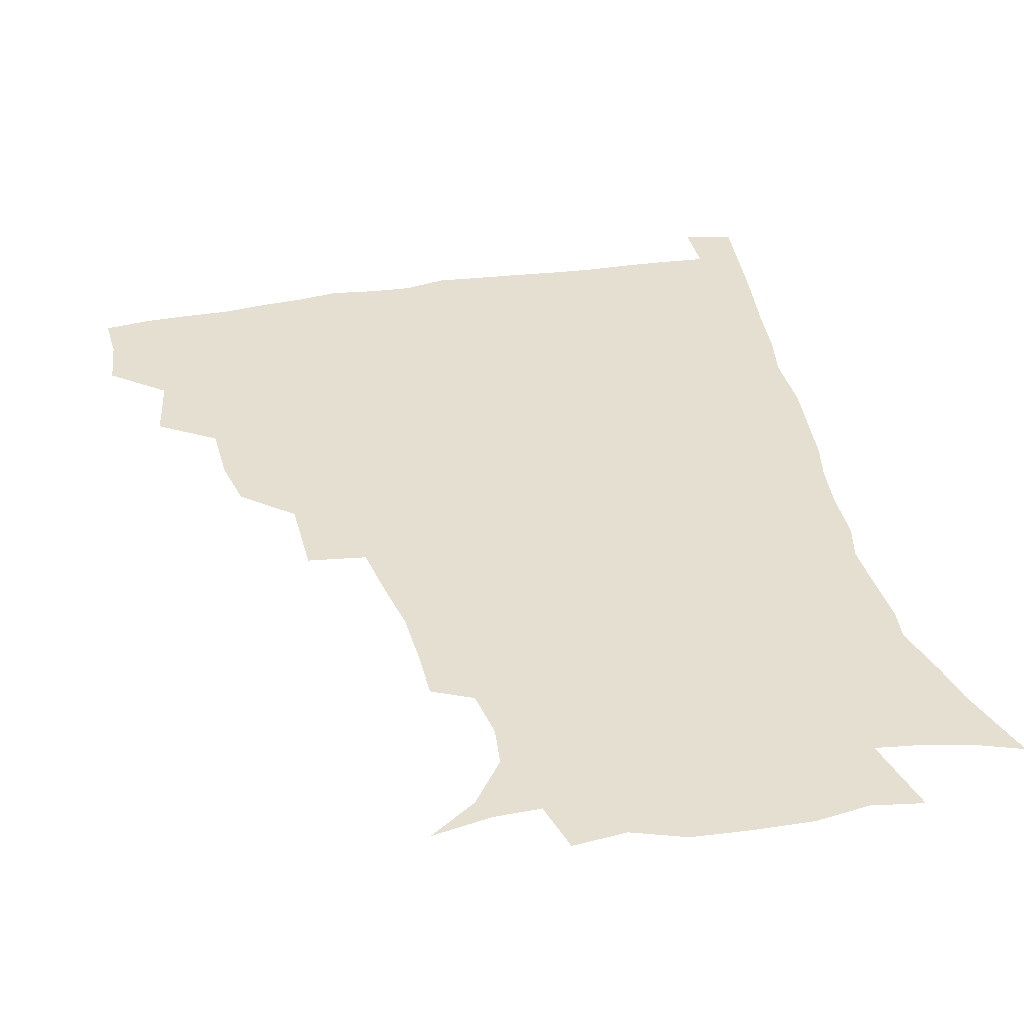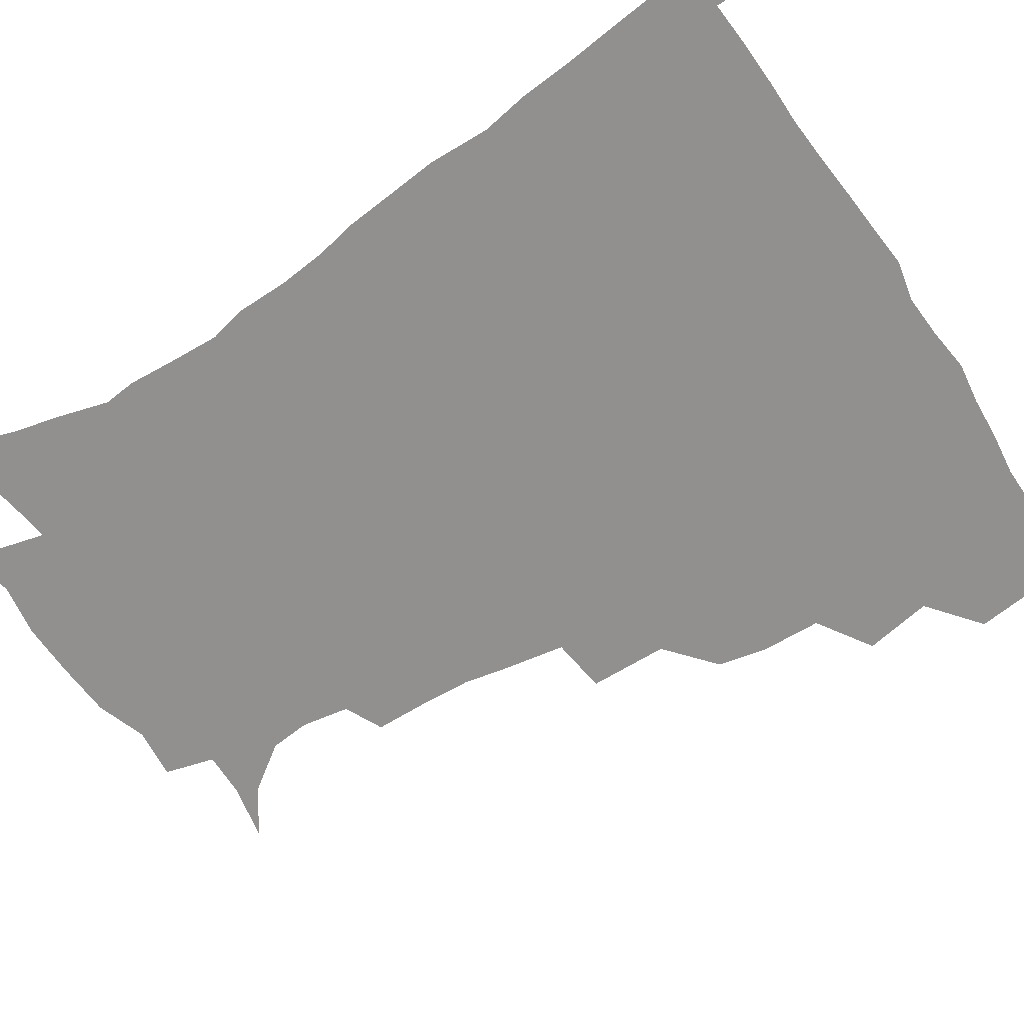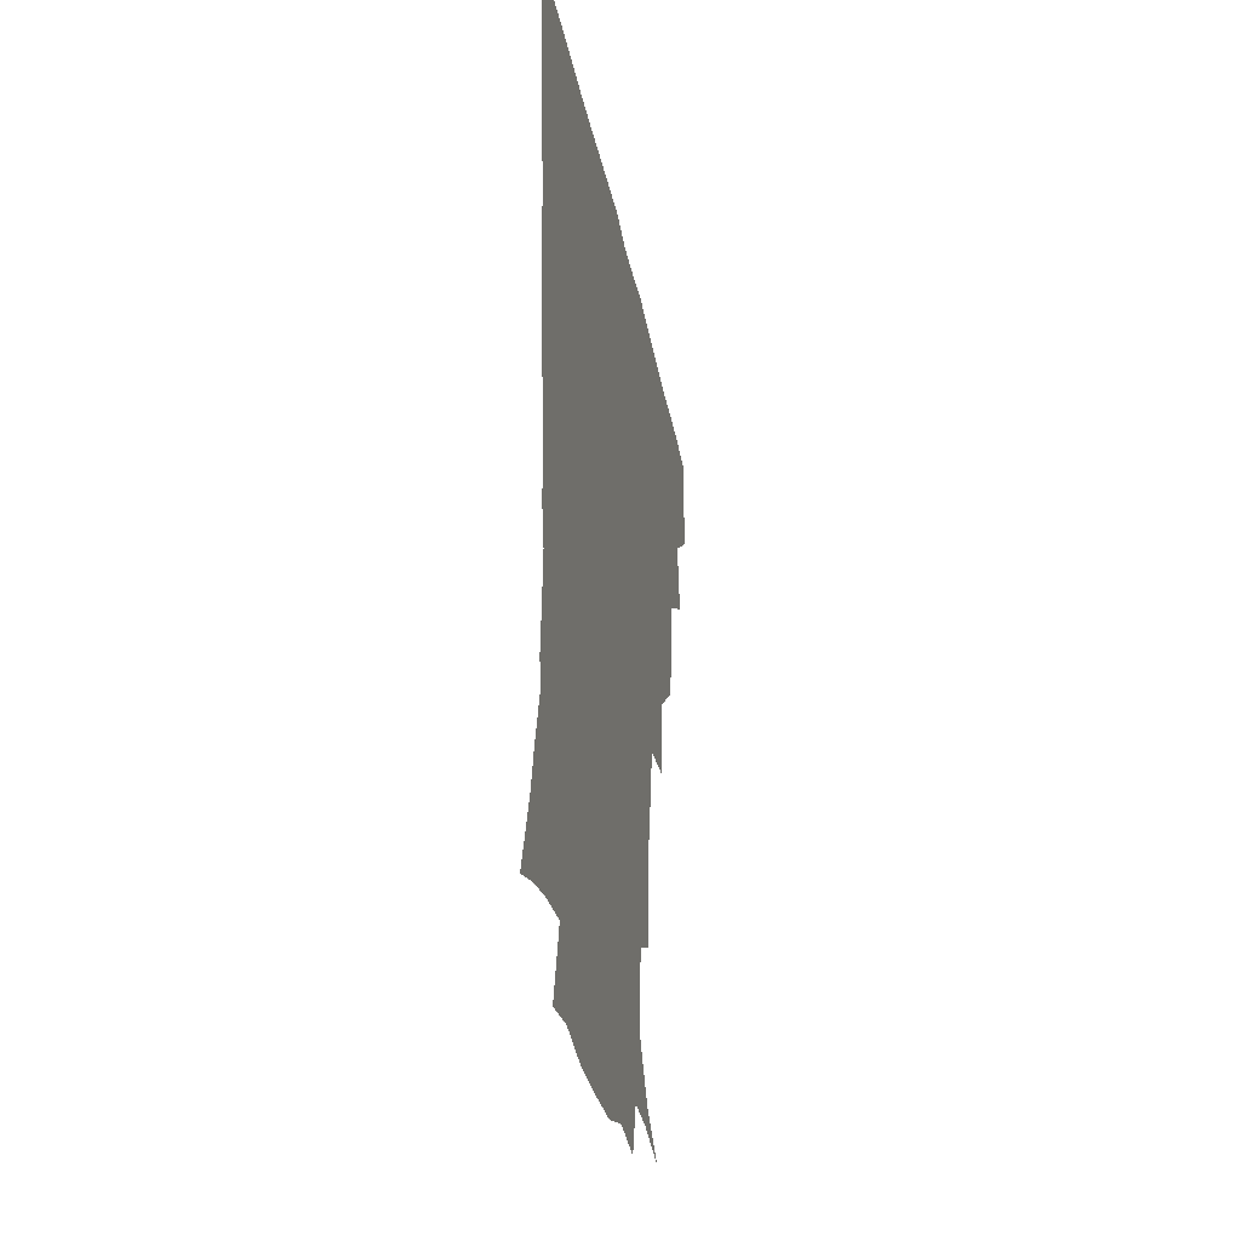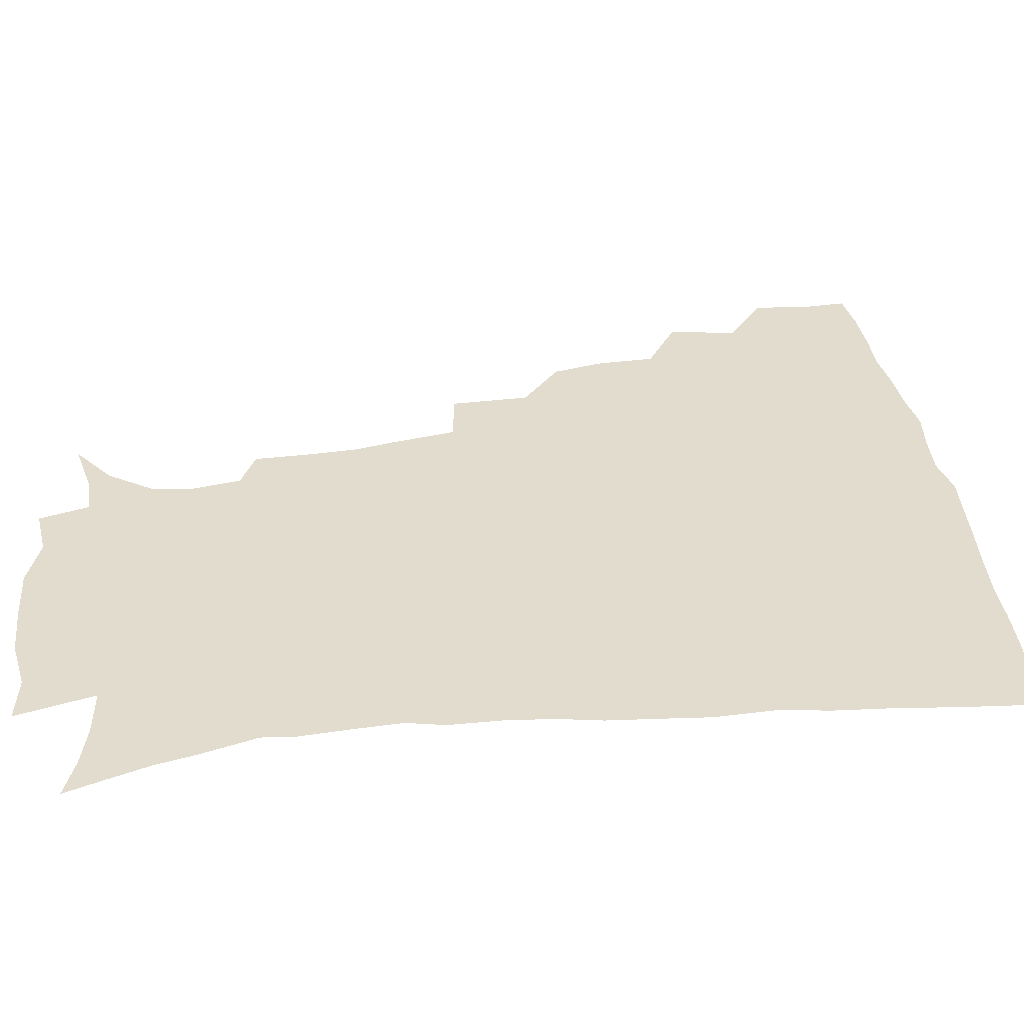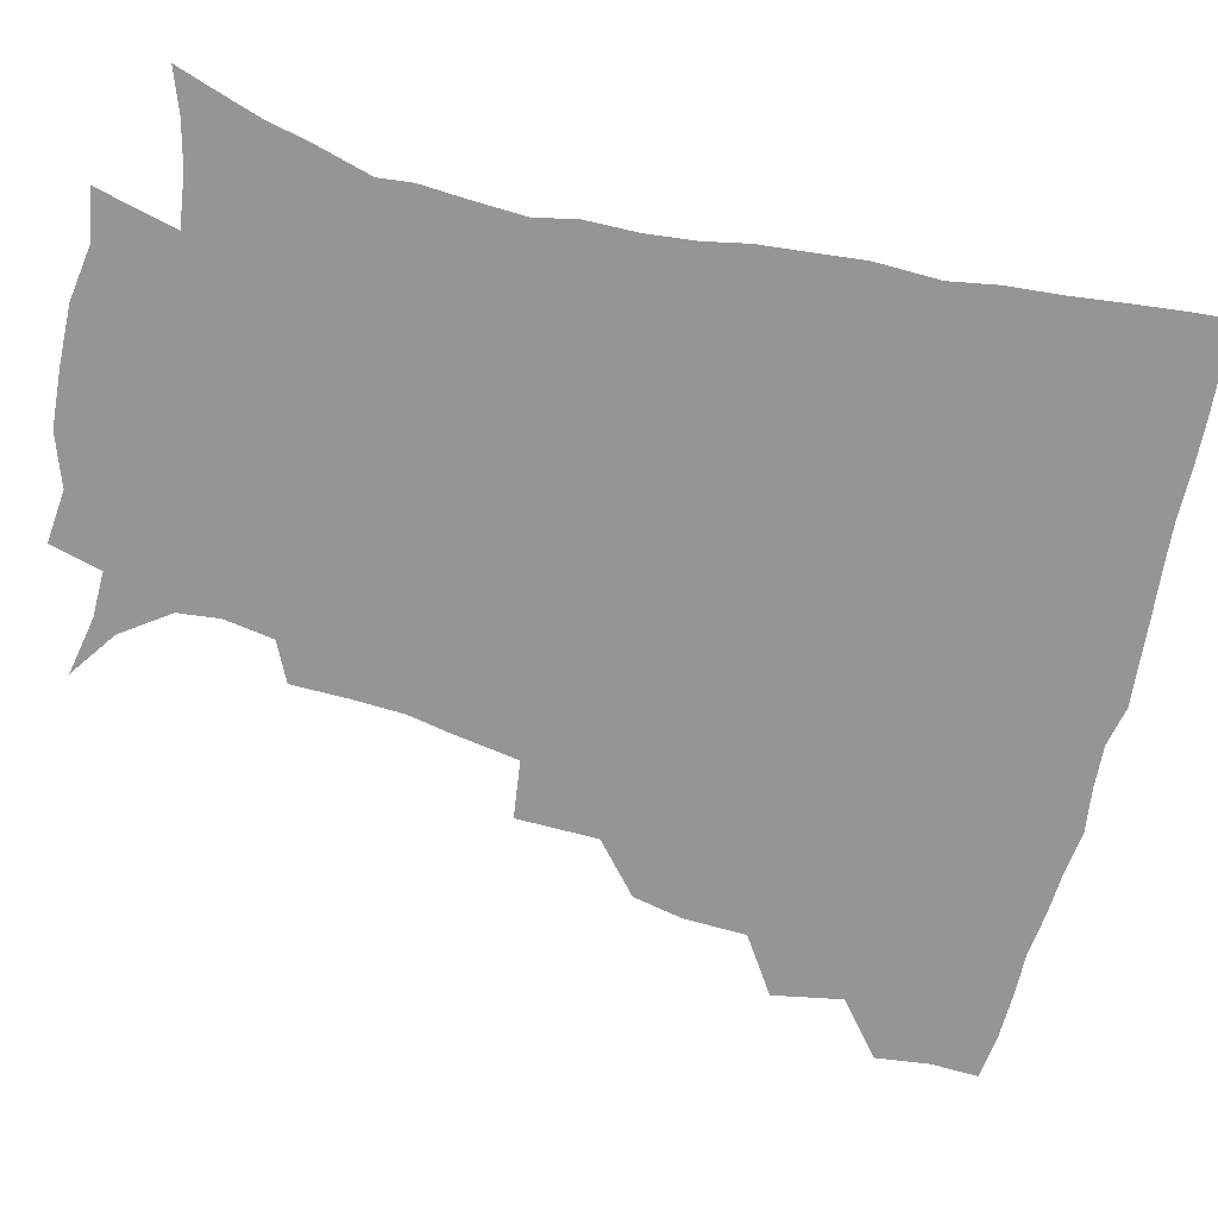
<metadata>
{"format":"obj","ext":"obj","renderer":"f3d","projection":"perspective","resolution":1024,"background":"white","views":[{"elev":36.8,"azim":-12.6,"up":"+Z"},{"elev":-65.7,"azim":123.1,"up":"+Z"},{"elev":-33.5,"azim":100.5,"up":"+Y"},{"elev":34.6,"azim":82.1,"up":"+Z"},{"elev":-67.4,"azim":76.3,"up":"+Z"}]}
</metadata>
<code>
v 435.7 401.4 0
v 437.7 419.2 0
v 437 435 0
v 449.7 363.9 0
v 453.7 386.9 0
v 452.8 403.2 0
v 453.6 419.6 0
v 452.2 436.8 0
v 473.1 314.6 0
v 469.4 331.5 0
v 468.6 351.7 0
v 470.9 373.6 0
v 470.1 389.5 0
v 469.3 405 0
v 468.7 420.2 0
v 467.5 437.2 0
v 490.5 273.4 0
v 489.9 300.3 0
v 488.4 324.3 0
v 487 341.7 0
v 487 360.3 0
v 486.3 376 0
v 485.5 391.1 0
v 484.6 405.8 0
v 483.7 420.8 0
v 482.8 437 0
v 517.9 198.8 0
v 517.5 217.4 0
v 516.5 234.7 0
v 513.5 249.2 0
v 509.8 271 0
v 506.1 291.2 0
v 504.1 310.4 0
v 501.7 326.3 0
v 501.2 343.8 0
v 501.6 361.9 0
v 501.2 377.4 0
v 500.3 392 0
v 499.5 406.4 0
v 498.6 420.7 0
v 497.5 438.7 0
v 505.8 135.8 0
v 521.4 146.8 0
v 532.4 162.4 0
v 533.8 176.1 0
v 531 192.6 0
v 530.5 214.1 0
v 529 230.8 0
v 527 246.6 0
v 524.3 263.5 0
v 521.7 281.8 0
v 520.1 300.3 0
v 519.5 318.9 0
v 518.7 334.4 0
v 516.9 348.5 0
v 517 364.8 0
v 516 378.6 0
v 514.9 392.7 0
v 513.9 407.1 0
v 513 421.6 0
v 512 439.5 0
v 525.2 139.6 0
v 537.1 153.5 0
v 543.5 170.9 0
v 543.1 187.2 0
v 541.7 203.1 0
v 542 224.8 0
v 539.8 238.4 0
v 537.9 253.6 0
v 536.1 270.8 0
v 534 286 0
v 533.2 304.8 0
v 532.5 319.6 0
v 532.3 336.5 0
v 531.4 350.8 0
v 531 365.3 0
v 531.2 379.8 0
v 529.5 393.4 0
v 528.8 407.5 0
v 527.6 423 0
v 526.2 441.5 0
v 540.4 139.9 0
v 552.7 162.2 0
v 554.8 180 0
v 553.8 194.3 0
v 553.6 212.9 0
v 553.1 230.8 0
v 551.3 244.6 0
v 550.2 261.1 0
v 548.3 274.3 0
v 547 290.2 0
v 546 304.9 0
v 546.2 322.8 0
v 546.1 338 0
v 545.4 351.8 0
v 545 365.6 0
v 545.2 380.1 0
v 544.4 393.5 0
v 544 407.1 0
v 542.6 422.3 0
v 541.1 439.6 0
v 545.1 122.9 0
v 558.8 146.8 0
v 564.5 165.6 0
v 565.7 184.6 0
v 565.5 200.5 0
v 564.8 217 0
v 564.3 233 0
v 562.8 247.6 0
v 562 263.1 0
v 561 278.1 0
v 560 292.8 0
v 560.5 310.5 0
v 559.4 323.2 0
v 560 340.1 0
v 559.3 352.7 0
v 559.7 367.2 0
v 559.1 380.4 0
v 558.4 393.8 0
v 558 407.4 0
v 557.2 421.8 0
v 555.6 438.8 0
v 562.6 124.7 0
v 573.2 148.8 0
v 576.8 169.8 0
v 577.2 185.3 0
v 576.8 202.3 0
v 575.5 220.6 0
v 576.5 237.5 0
v 574.7 249.9 0
v 574.3 265.5 0
v 573.8 279.3 0
v 573.1 294 0
v 573.3 311.7 0
v 573.5 326.5 0
v 573.3 339.9 0
v 573.2 353.4 0
v 573.7 368.1 0
v 573 380.7 0
v 573 394.1 0
v 572.2 408 0
v 571.3 422.5 0
v 569.4 441.7 0
v 579.6 118.8 0
v 587.2 150 0
v 588.6 169.9 0
v 588.9 187.4 0
v 588.7 205.2 0
v 587.7 218.1 0
v 586.5 240.7 0
v 587.1 252.6 0
v 587.1 266.1 0
v 586.6 281.3 0
v 586.2 295.8 0
v 586.3 312.2 0
v 586.5 327 0
v 586.9 340.3 0
v 586.9 353.3 0
v 587.2 367.7 0
v 587.3 380.9 0
v 587.2 394.3 0
v 586.9 407.9 0
v 585.5 423.5 0
v 583.7 440.5 0
v 598.9 117.6 0
v 600.9 149.5 0
v 600.8 170.1 0
v 600.7 189 0
v 600.3 205.5 0
v 600.7 218.6 0
v 599.8 233.6 0
v 599.3 248.4 0
v 598.7 266.7 0
v 599 282.2 0
v 599.1 296.6 0
v 599.2 312.2 0
v 599.7 325.4 0
v 600.1 340.8 0
v 600.6 354 0
v 601.1 367.9 0
v 601.5 381.1 0
v 601.4 394.6 0
v 601.1 408.5 0
v 600 423.6 0
v 598.3 439.4 0
v 617.7 117.2 0
v 614.9 149.3 0
v 613.7 168.2 0
v 612.4 187.7 0
v 611.8 204.2 0
v 612 221.2 0
v 611.4 236.3 0
v 611.3 253 0
v 611.4 266.3 0
v 611.1 282.1 0
v 611.7 296.4 0
v 612 310.7 0
v 612.8 326.1 0
v 613.3 339.7 0
v 614 354.4 0
v 614.7 368 0
v 615.4 381.1 0
v 616.2 394.5 0
v 616.5 407.8 0
v 615.4 422.6 0
v 613.8 437.9 0
v 635.5 119.9 0
v 630 145.8 0
v 626.2 168.1 0
v 624.8 185.3 0
v 623.3 203.3 0
v 623 220.9 0
v 622.8 236.1 0
v 622.9 250.5 0
v 623.3 265.9 0
v 623.7 279.4 0
v 624 294.6 0
v 624.9 308.1 0
v 624.9 326.5 0
v 626.2 339.2 0
v 626.9 354.3 0
v 628.2 366.9 0
v 629.2 380.7 0
v 629.9 394.2 0
v 630.6 407.8 0
v 630.8 421.7 0
v 629.6 436.9 0
v 652.1 117.3 0
v 645.4 143.5 0
v 640.5 163.2 0
v 636.7 183.9 0
v 635 201.1 0
v 634 218.5 0
v 634.4 232.5 0
v 635.5 244.7 0
v 634.4 264 0
v 635.6 277.3 0
v 636.1 292.3 0
v 638.3 304.1 0
v 638.2 321.4 0
v 639.4 335.8 0
v 639.5 352.7 0
v 641.5 365.5 0
v 642.6 381.5 0
v 643.7 394 0
v 644.6 407.5 0
v 645.3 421.4 0
v 644.5 436.8 0
v 661.9 141.4 0
v 653.5 162.1 0
v 649.8 179.1 0
v 647.2 196.3 0
v 645.6 213.2 0
v 645.4 229 0
v 646.3 242.6 0
v 647 257.2 0
v 647.4 273 0
v 648.9 286.7 0
v 649.7 303.3 0
v 650.7 318.1 0
v 653 331.2 0
v 653.6 347.3 0
v 654.8 362.8 0
v 655.5 379.5 0
v 657.2 393.3 0
v 658.8 406.9 0
v 659.6 421.1 0
v 659.8 436.2 0
v 676.5 137.8 0
v 669.1 155.4 0
v 663.6 172.8 0
v 660.6 188.7 0
v 658.3 204.9 0
v 657.7 220.6 0
v 657.7 235.7 0
v 658.5 250.3 0
v 659.8 265.1 0
v 660.3 281.8 0
v 661.9 296.8 0
v 664.9 309.6 0
v 665.2 327.5 0
v 665.9 344.6 0
v 667.8 359.6 0
v 669.5 375.2 0
v 671.4 390.4 0
v 672.9 405.8 0
v 674.2 420.3 0
v 675.1 435.1 0
v 674.9 453 0
v 690.4 132.8 0
v 685.9 145.9 0
v 681.2 160.1 0
v 678.1 173.7 0
v 672.7 192.5 0
v 673.8 203.5 0
v 672.7 219.7 0
v 671.8 236.8 0
v 674.6 249.4 0
v 674.8 267 0
v 676.3 283.1 0
v 679.1 297.7 0
v 680.6 314.4 0
v 682.1 331.1 0
v 681.5 352.1 0
v 684.1 367.9 0
v 685.5 386.5 0
v 687.4 403.4 0
v 688.9 419 0
v 690.1 434.2 0
v 691.4 449.5 0
f 5 6 1
f 1 6 2
f 6 7 2
f 2 7 3
f 7 8 3
f 11 12 4
f 4 12 5
f 12 13 5
f 5 13 6
f 13 14 6
f 6 14 7
f 14 15 7
f 7 15 8
f 15 16 8
f 18 19 9
f 9 19 10
f 19 20 10
f 10 20 11
f 20 21 11
f 11 21 12
f 21 22 12
f 12 22 13
f 22 23 13
f 13 23 14
f 23 24 14
f 14 24 15
f 24 25 15
f 15 25 16
f 25 26 16
f 31 32 17
f 17 32 18
f 32 33 18
f 18 33 19
f 33 34 19
f 19 34 20
f 34 35 20
f 20 35 21
f 35 36 21
f 21 36 22
f 36 37 22
f 22 37 23
f 37 38 23
f 23 38 24
f 38 39 24
f 24 39 25
f 39 40 25
f 25 40 26
f 40 41 26
f 46 47 27
f 27 47 28
f 47 48 28
f 28 48 29
f 48 49 29
f 29 49 30
f 49 50 30
f 30 50 31
f 50 51 31
f 31 51 32
f 51 52 32
f 32 52 33
f 52 53 33
f 33 53 34
f 53 54 34
f 34 54 35
f 54 55 35
f 35 55 36
f 55 56 36
f 36 56 37
f 56 57 37
f 37 57 38
f 57 58 38
f 38 58 39
f 58 59 39
f 39 59 40
f 59 60 40
f 40 60 41
f 60 61 41
f 42 62 43
f 62 63 43
f 43 63 44
f 63 64 44
f 44 64 45
f 64 65 45
f 45 65 46
f 65 66 46
f 46 66 47
f 66 67 47
f 47 67 48
f 67 68 48
f 48 68 49
f 68 69 49
f 49 69 50
f 69 70 50
f 50 70 51
f 70 71 51
f 51 71 52
f 71 72 52
f 52 72 53
f 72 73 53
f 53 73 54
f 73 74 54
f 54 74 55
f 74 75 55
f 55 75 56
f 75 76 56
f 56 76 57
f 76 77 57
f 57 77 58
f 77 78 58
f 58 78 59
f 78 79 59
f 59 79 60
f 79 80 60
f 60 80 61
f 80 81 61
f 62 82 63
f 82 83 63
f 63 83 64
f 83 84 64
f 64 84 65
f 84 85 65
f 65 85 66
f 85 86 66
f 66 86 67
f 86 87 67
f 67 87 68
f 87 88 68
f 68 88 69
f 88 89 69
f 69 89 70
f 89 90 70
f 70 90 71
f 90 91 71
f 71 91 72
f 91 92 72
f 72 92 73
f 92 93 73
f 73 93 74
f 93 94 74
f 74 94 75
f 94 95 75
f 75 95 76
f 95 96 76
f 76 96 77
f 96 97 77
f 77 97 78
f 97 98 78
f 78 98 79
f 98 99 79
f 79 99 80
f 99 100 80
f 80 100 81
f 100 101 81
f 102 103 82
f 82 103 83
f 103 104 83
f 83 104 84
f 104 105 84
f 84 105 85
f 105 106 85
f 85 106 86
f 106 107 86
f 86 107 87
f 107 108 87
f 87 108 88
f 108 109 88
f 88 109 89
f 109 110 89
f 89 110 90
f 110 111 90
f 90 111 91
f 111 112 91
f 91 112 92
f 112 113 92
f 92 113 93
f 113 114 93
f 93 114 94
f 114 115 94
f 94 115 95
f 115 116 95
f 95 116 96
f 116 117 96
f 96 117 97
f 117 118 97
f 97 118 98
f 118 119 98
f 98 119 99
f 119 120 99
f 99 120 100
f 120 121 100
f 100 121 101
f 121 122 101
f 102 123 103
f 123 124 103
f 103 124 104
f 124 125 104
f 104 125 105
f 125 126 105
f 105 126 106
f 126 127 106
f 106 127 107
f 127 128 107
f 107 128 108
f 128 129 108
f 108 129 109
f 129 130 109
f 109 130 110
f 130 131 110
f 110 131 111
f 131 132 111
f 111 132 112
f 132 133 112
f 112 133 113
f 133 134 113
f 113 134 114
f 134 135 114
f 114 135 115
f 135 136 115
f 115 136 116
f 136 137 116
f 116 137 117
f 137 138 117
f 117 138 118
f 138 139 118
f 118 139 119
f 139 140 119
f 119 140 120
f 140 141 120
f 120 141 121
f 141 142 121
f 121 142 122
f 142 143 122
f 123 144 124
f 144 145 124
f 124 145 125
f 145 146 125
f 125 146 126
f 146 147 126
f 126 147 127
f 147 148 127
f 127 148 128
f 148 149 128
f 128 149 129
f 149 150 129
f 129 150 130
f 150 151 130
f 130 151 131
f 151 152 131
f 131 152 132
f 152 153 132
f 132 153 133
f 153 154 133
f 133 154 134
f 154 155 134
f 134 155 135
f 155 156 135
f 135 156 136
f 156 157 136
f 136 157 137
f 157 158 137
f 137 158 138
f 158 159 138
f 138 159 139
f 159 160 139
f 139 160 140
f 160 161 140
f 140 161 141
f 161 162 141
f 141 162 142
f 162 163 142
f 142 163 143
f 163 164 143
f 144 165 145
f 165 166 145
f 145 166 146
f 166 167 146
f 146 167 147
f 167 168 147
f 147 168 148
f 168 169 148
f 148 169 149
f 169 170 149
f 149 170 150
f 170 171 150
f 150 171 151
f 171 172 151
f 151 172 152
f 172 173 152
f 152 173 153
f 173 174 153
f 153 174 154
f 174 175 154
f 154 175 155
f 175 176 155
f 155 176 156
f 176 177 156
f 156 177 157
f 177 178 157
f 157 178 158
f 178 179 158
f 158 179 159
f 179 180 159
f 159 180 160
f 180 181 160
f 160 181 161
f 181 182 161
f 161 182 162
f 182 183 162
f 162 183 163
f 183 184 163
f 163 184 164
f 184 185 164
f 165 186 166
f 186 187 166
f 166 187 167
f 187 188 167
f 167 188 168
f 188 189 168
f 168 189 169
f 189 190 169
f 169 190 170
f 190 191 170
f 170 191 171
f 191 192 171
f 171 192 172
f 192 193 172
f 172 193 173
f 193 194 173
f 173 194 174
f 194 195 174
f 174 195 175
f 195 196 175
f 175 196 176
f 196 197 176
f 176 197 177
f 197 198 177
f 177 198 178
f 198 199 178
f 178 199 179
f 199 200 179
f 179 200 180
f 200 201 180
f 180 201 181
f 201 202 181
f 181 202 182
f 202 203 182
f 182 203 183
f 203 204 183
f 183 204 184
f 204 205 184
f 184 205 185
f 205 206 185
f 186 207 187
f 207 208 187
f 187 208 188
f 208 209 188
f 188 209 189
f 209 210 189
f 189 210 190
f 210 211 190
f 190 211 191
f 211 212 191
f 191 212 192
f 212 213 192
f 192 213 193
f 213 214 193
f 193 214 194
f 214 215 194
f 194 215 195
f 215 216 195
f 195 216 196
f 216 217 196
f 196 217 197
f 217 218 197
f 197 218 198
f 218 219 198
f 198 219 199
f 219 220 199
f 199 220 200
f 220 221 200
f 200 221 201
f 221 222 201
f 201 222 202
f 222 223 202
f 202 223 203
f 223 224 203
f 203 224 204
f 224 225 204
f 204 225 205
f 225 226 205
f 205 226 206
f 226 227 206
f 207 228 208
f 228 229 208
f 208 229 209
f 229 230 209
f 209 230 210
f 230 231 210
f 210 231 211
f 231 232 211
f 211 232 212
f 232 233 212
f 212 233 213
f 233 234 213
f 213 234 214
f 234 235 214
f 214 235 215
f 235 236 215
f 215 236 216
f 236 237 216
f 216 237 217
f 237 238 217
f 217 238 218
f 238 239 218
f 218 239 219
f 239 240 219
f 219 240 220
f 240 241 220
f 220 241 221
f 241 242 221
f 221 242 222
f 242 243 222
f 222 243 223
f 243 244 223
f 223 244 224
f 244 245 224
f 224 245 225
f 245 246 225
f 225 246 226
f 246 247 226
f 226 247 227
f 247 248 227
f 229 249 230
f 249 250 230
f 230 250 231
f 250 251 231
f 231 251 232
f 251 252 232
f 232 252 233
f 252 253 233
f 233 253 234
f 253 254 234
f 234 254 235
f 254 255 235
f 235 255 236
f 255 256 236
f 236 256 237
f 256 257 237
f 237 257 238
f 257 258 238
f 238 258 239
f 258 259 239
f 239 259 240
f 259 260 240
f 240 260 241
f 260 261 241
f 241 261 242
f 261 262 242
f 242 262 243
f 262 263 243
f 243 263 244
f 263 264 244
f 244 264 245
f 264 265 245
f 245 265 246
f 265 266 246
f 246 266 247
f 266 267 247
f 247 267 248
f 267 268 248
f 249 269 250
f 269 270 250
f 250 270 251
f 270 271 251
f 251 271 252
f 271 272 252
f 252 272 253
f 272 273 253
f 253 273 254
f 273 274 254
f 254 274 255
f 274 275 255
f 255 275 256
f 275 276 256
f 256 276 257
f 276 277 257
f 257 277 258
f 277 278 258
f 258 278 259
f 278 279 259
f 259 279 260
f 279 280 260
f 260 280 261
f 280 281 261
f 261 281 262
f 281 282 262
f 262 282 263
f 282 283 263
f 263 283 264
f 283 284 264
f 264 284 265
f 284 285 265
f 265 285 266
f 285 286 266
f 266 286 267
f 286 287 267
f 267 287 268
f 287 288 268
f 269 290 270
f 290 291 270
f 270 291 271
f 291 292 271
f 271 292 272
f 292 293 272
f 272 293 273
f 293 294 273
f 273 294 274
f 294 295 274
f 274 295 275
f 295 296 275
f 275 296 276
f 296 297 276
f 276 297 277
f 297 298 277
f 277 298 278
f 298 299 278
f 278 299 279
f 299 300 279
f 279 300 280
f 300 301 280
f 280 301 281
f 301 302 281
f 281 302 282
f 302 303 282
f 282 303 283
f 303 304 283
f 283 304 284
f 304 305 284
f 284 305 285
f 305 306 285
f 285 306 286
f 306 307 286
f 286 307 287
f 307 308 287
f 287 308 288
f 308 309 288
f 288 309 289
f 309 310 289

</code>
